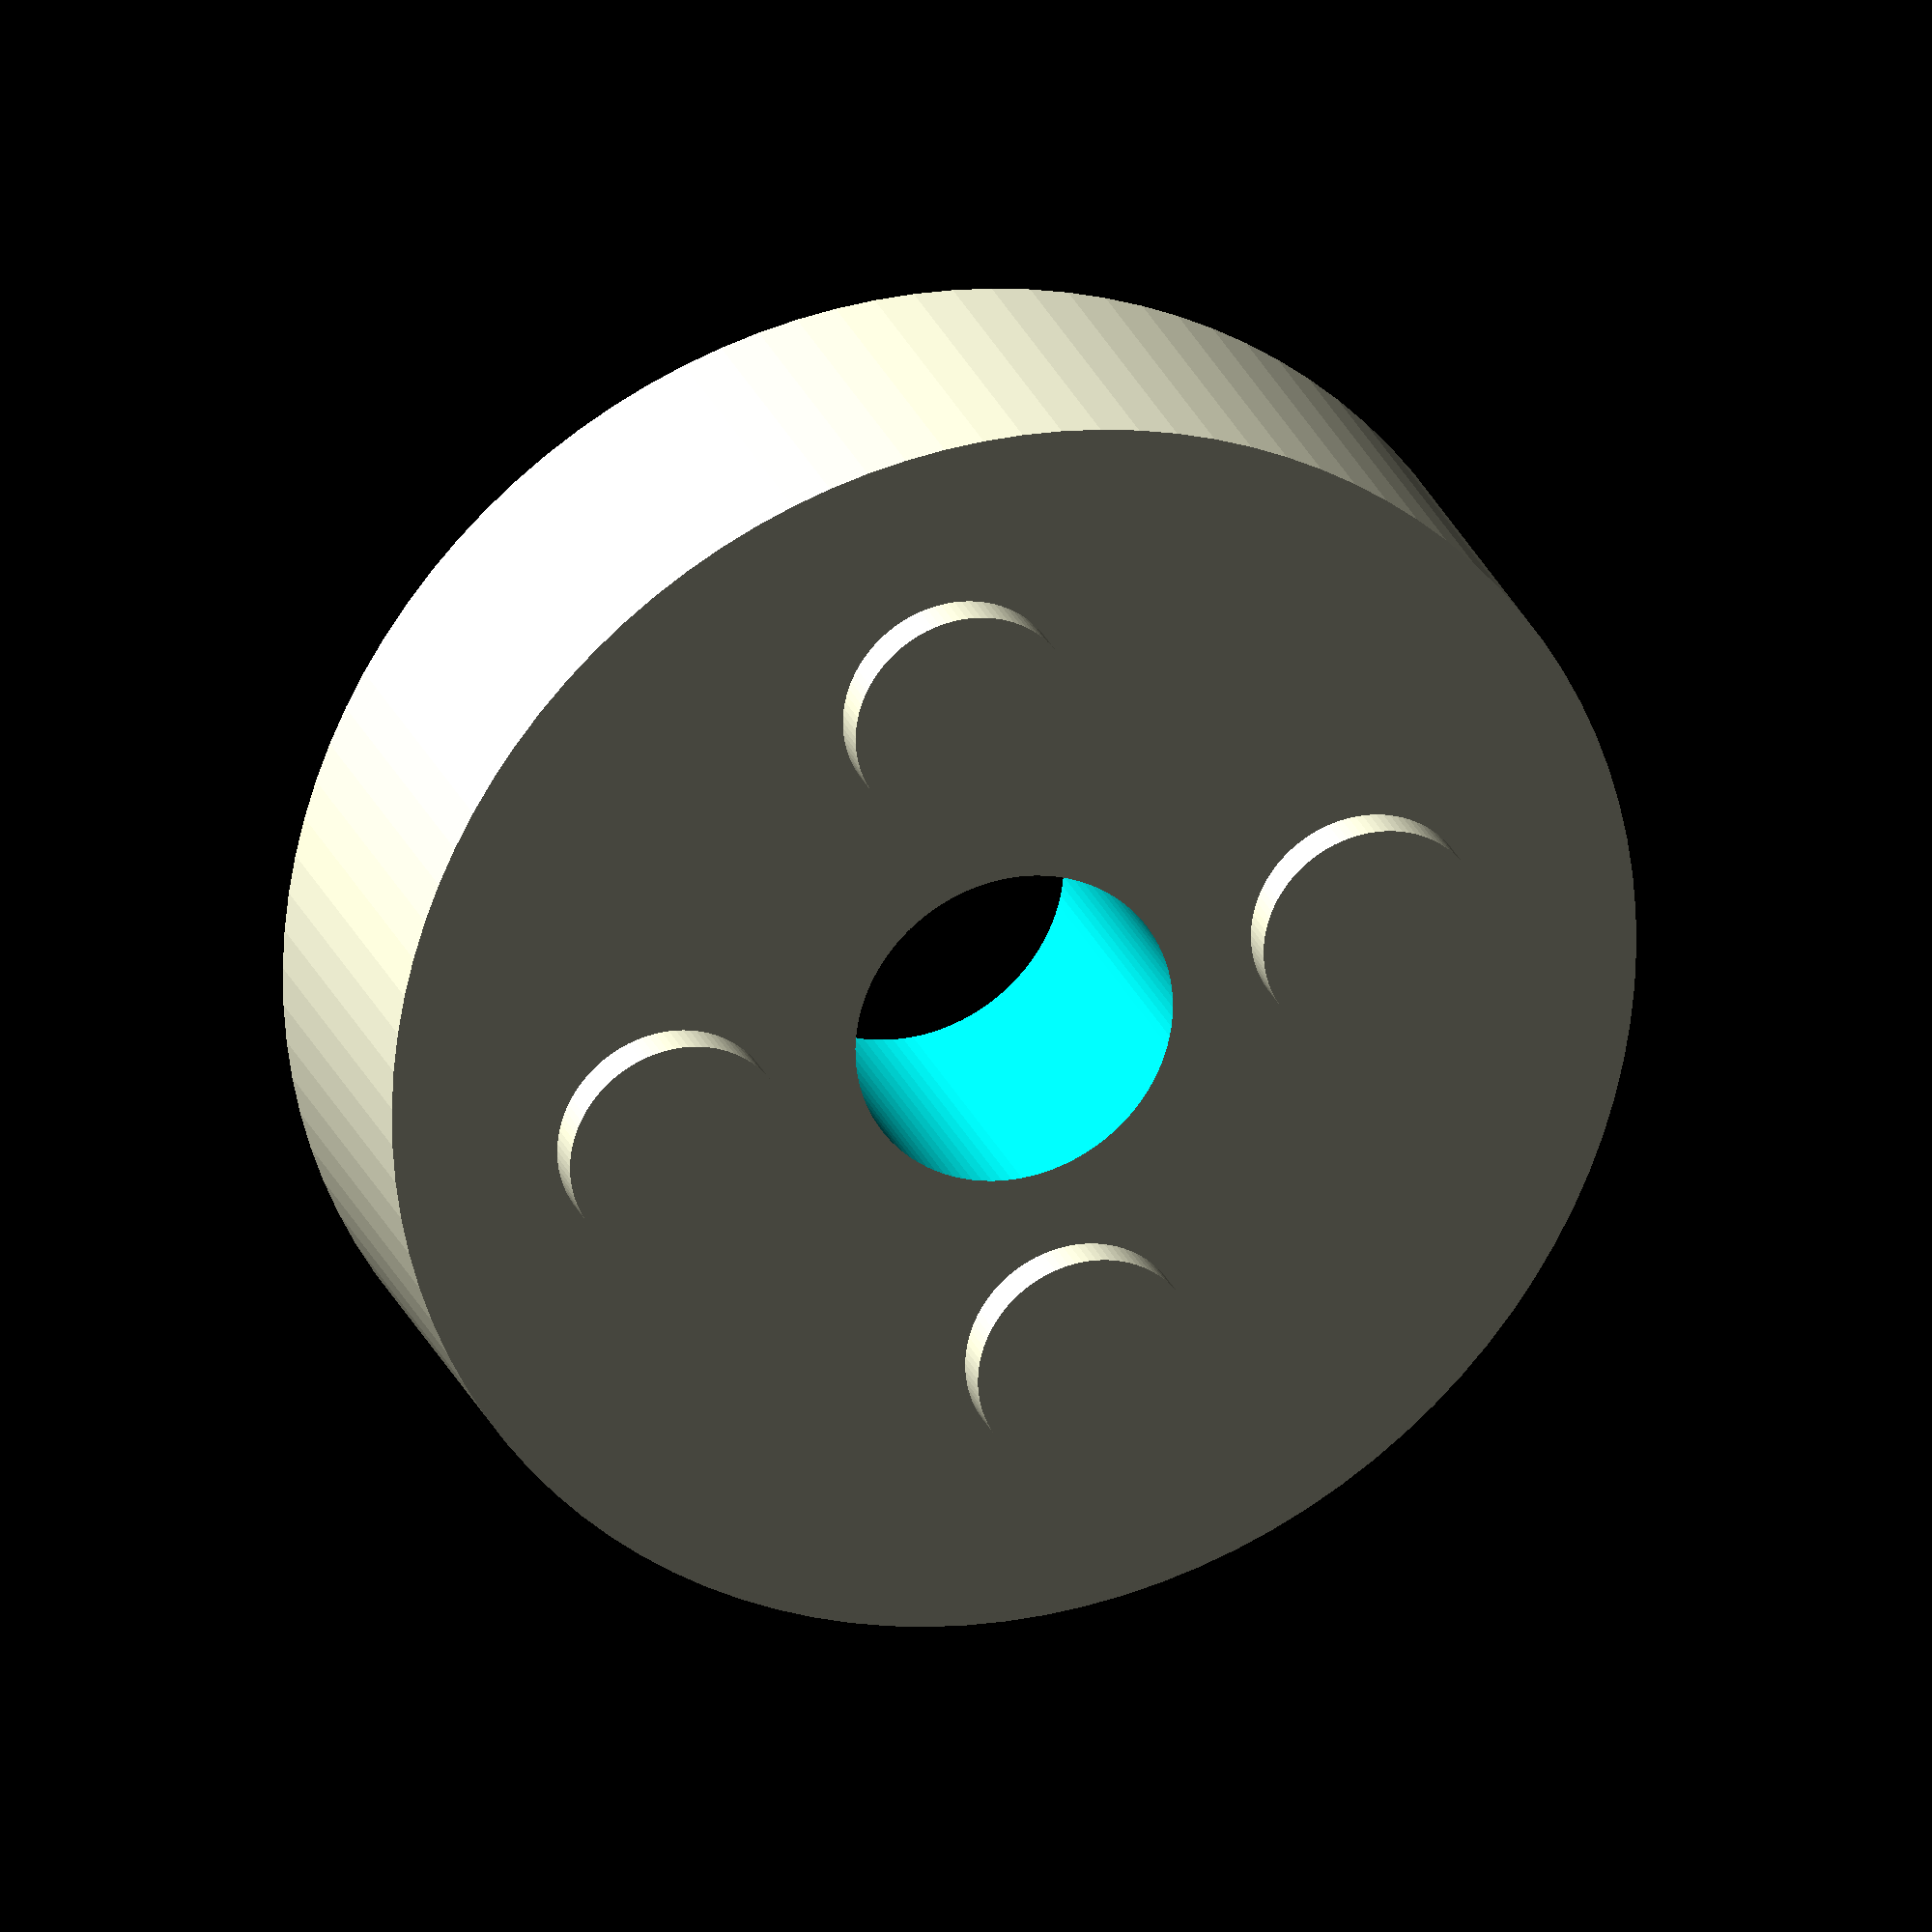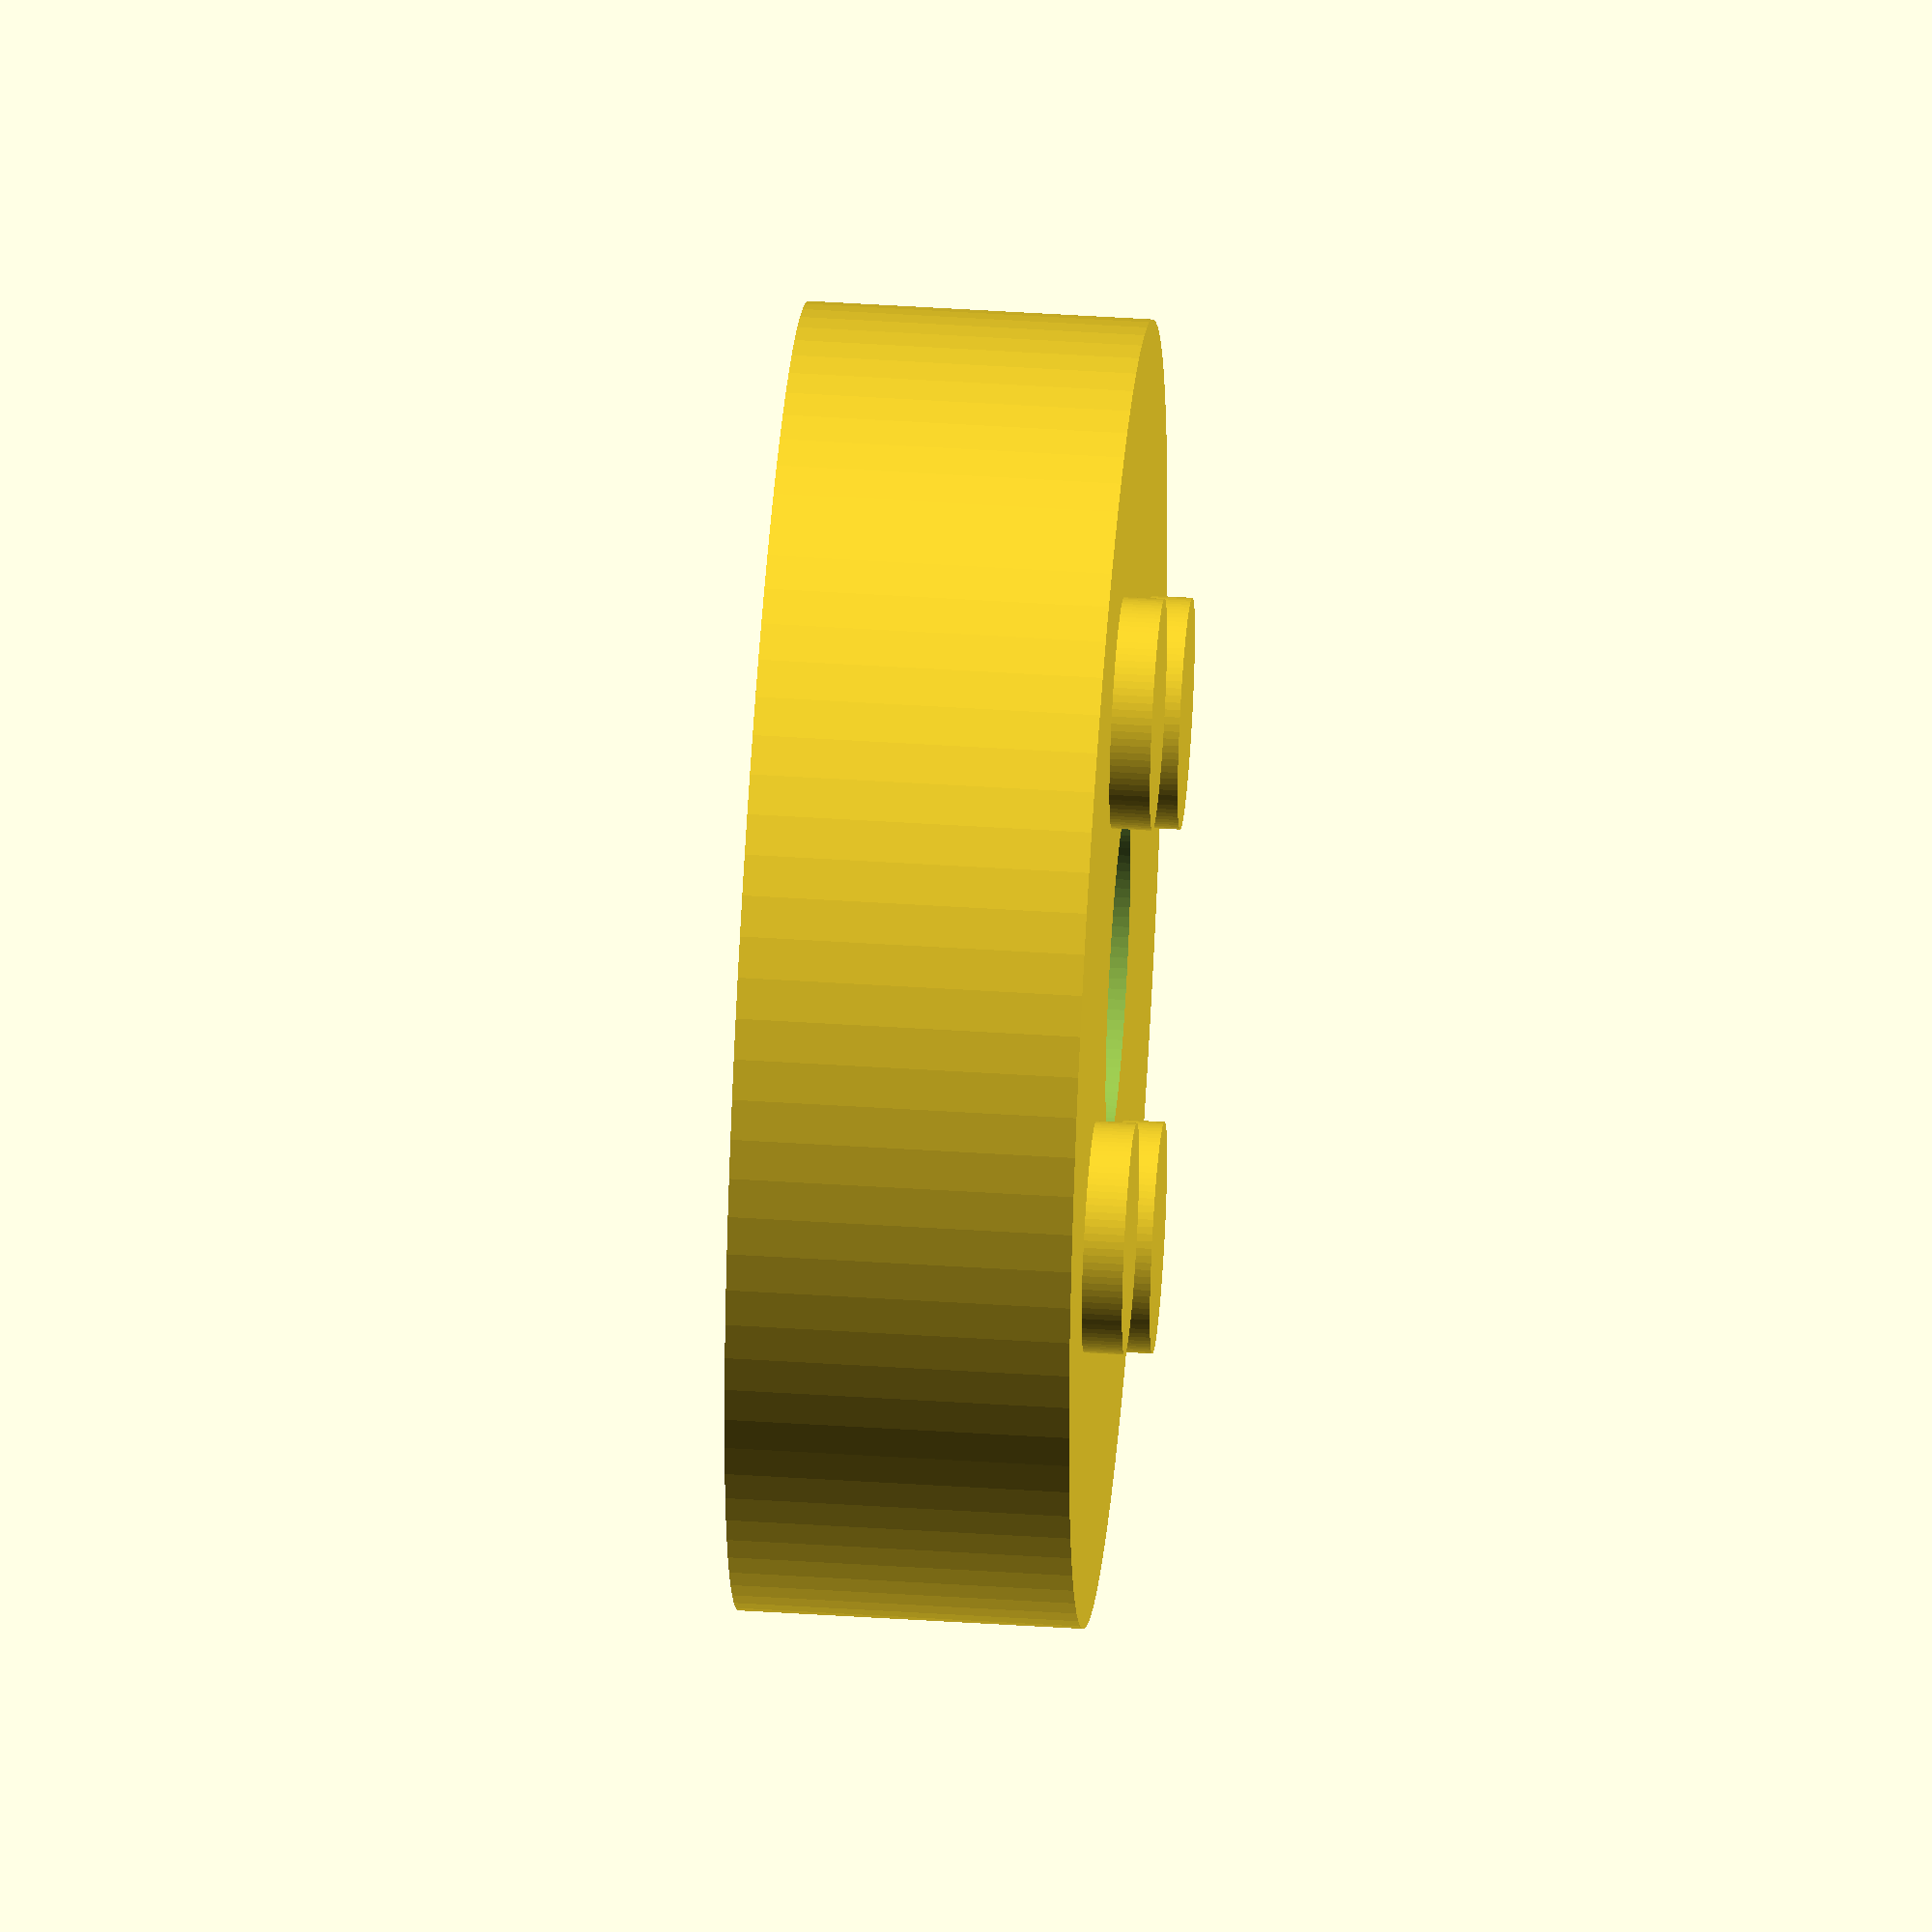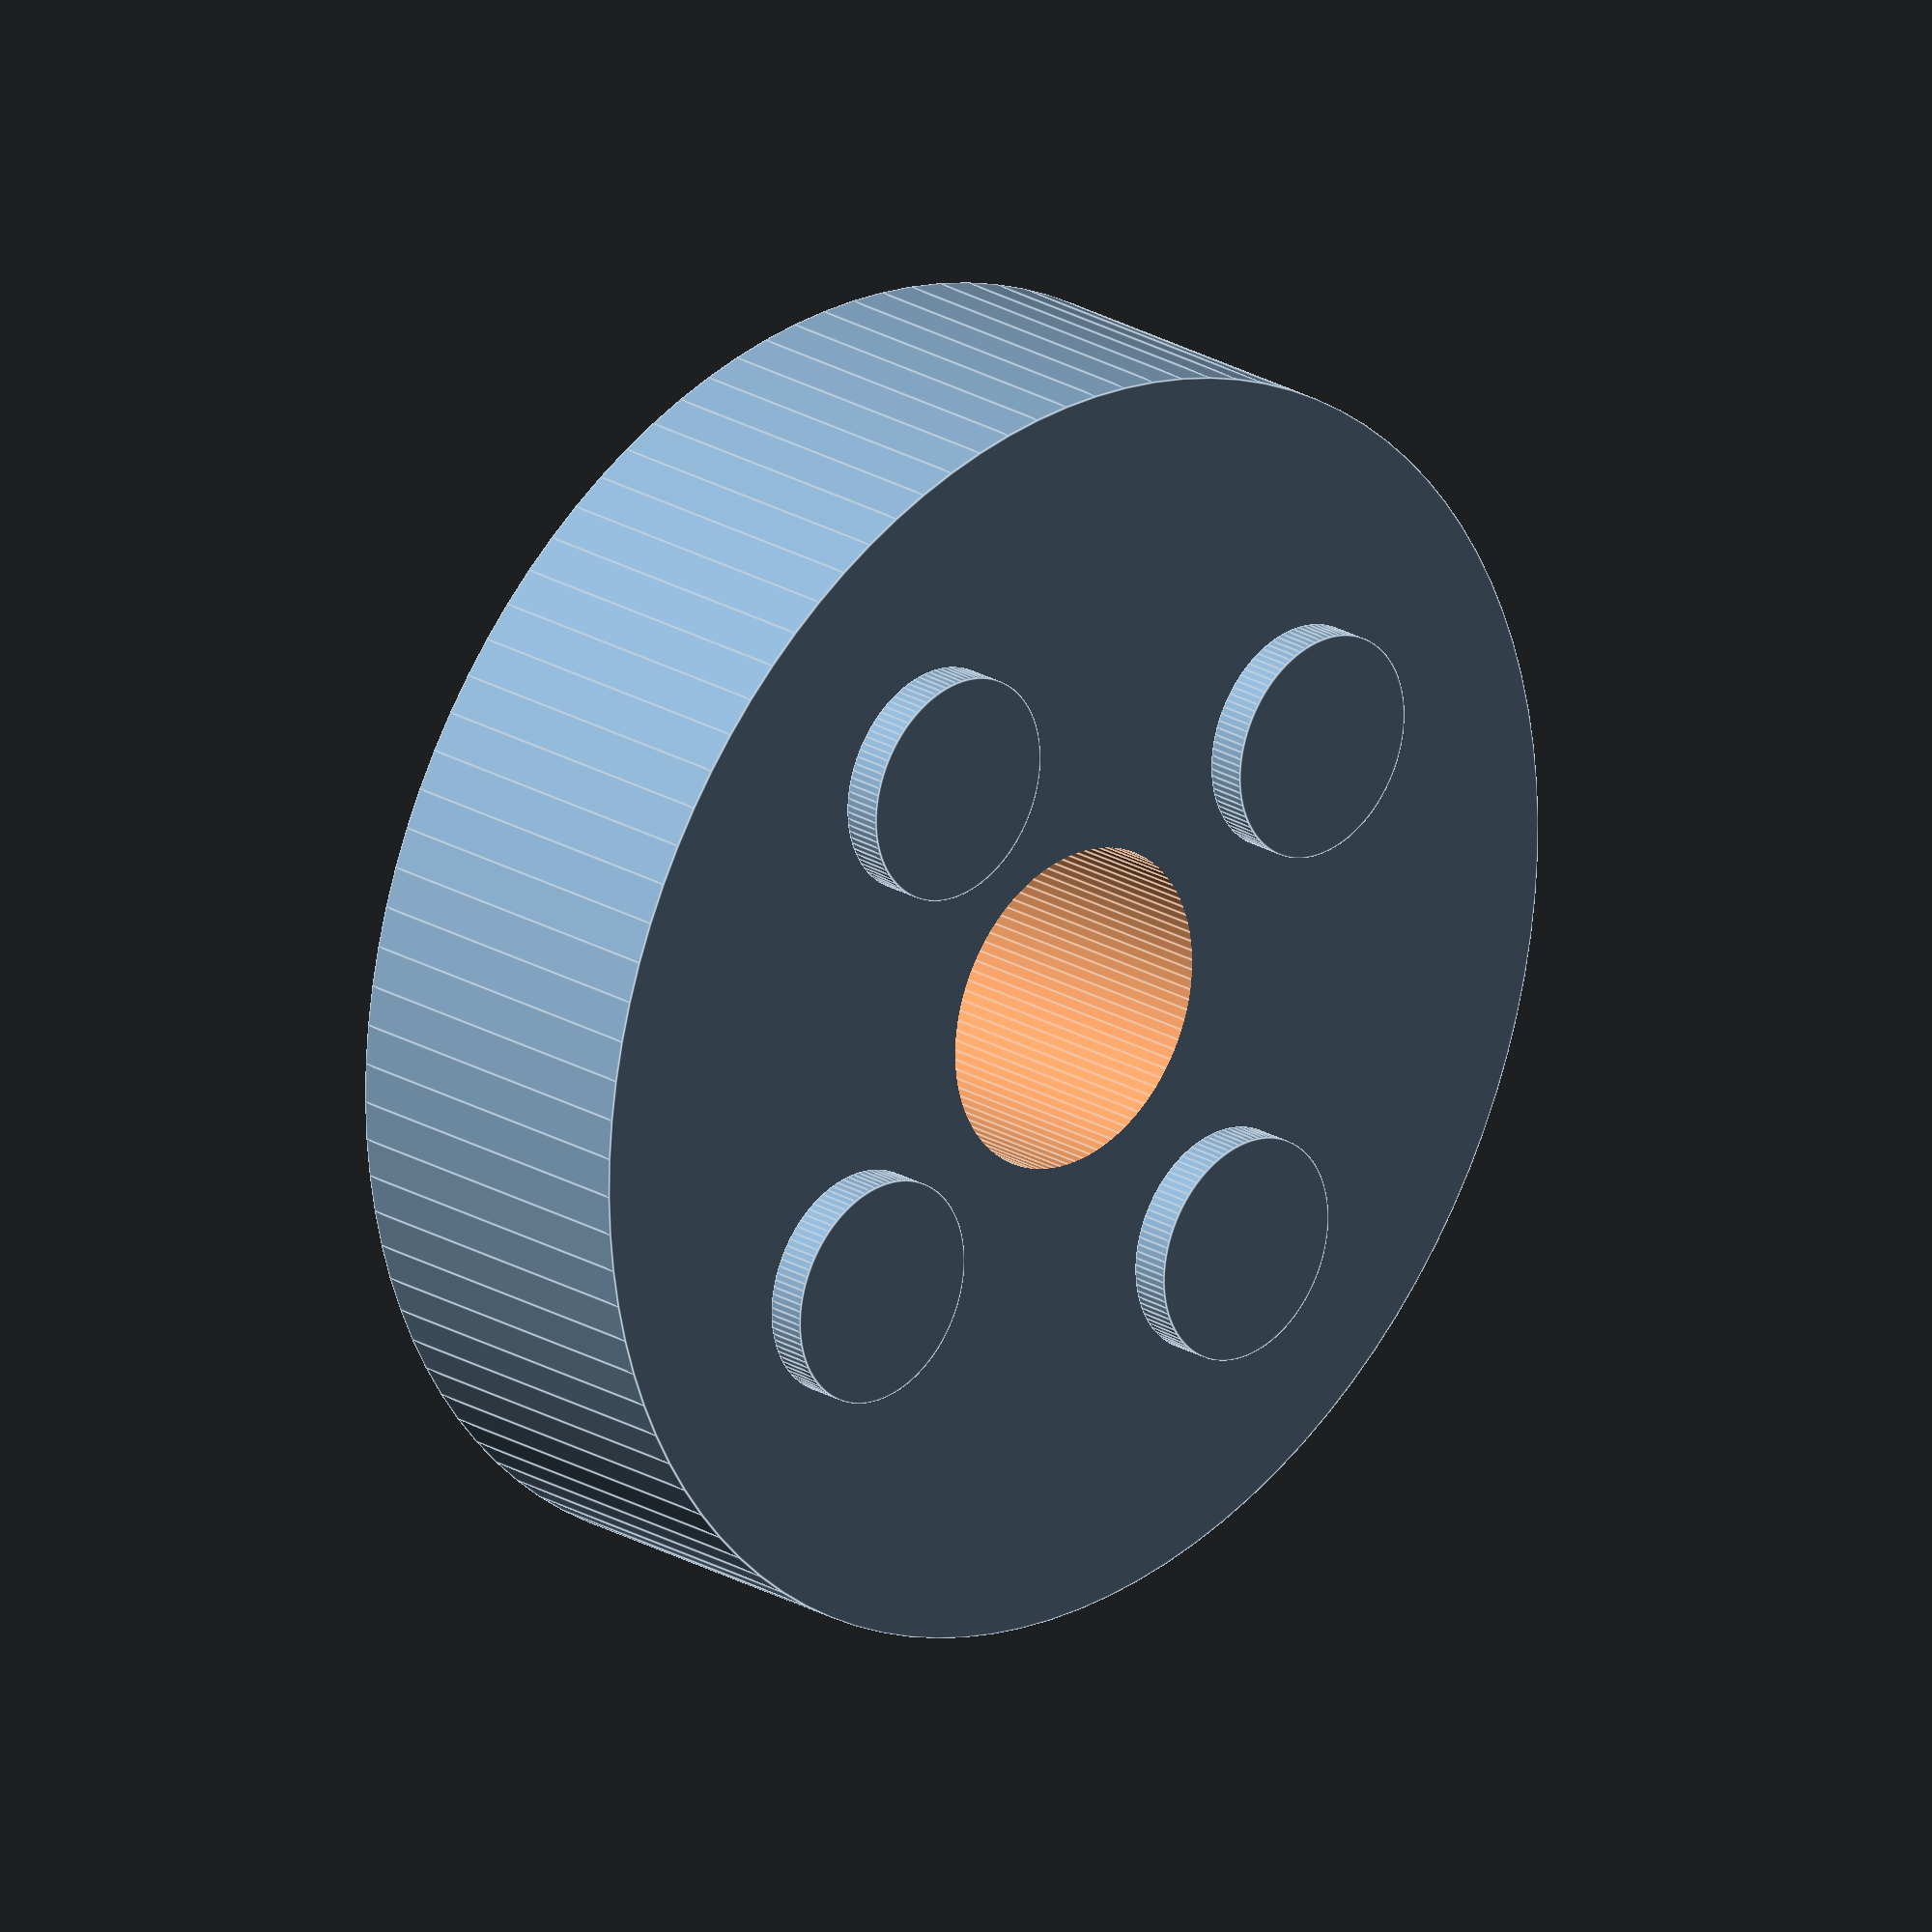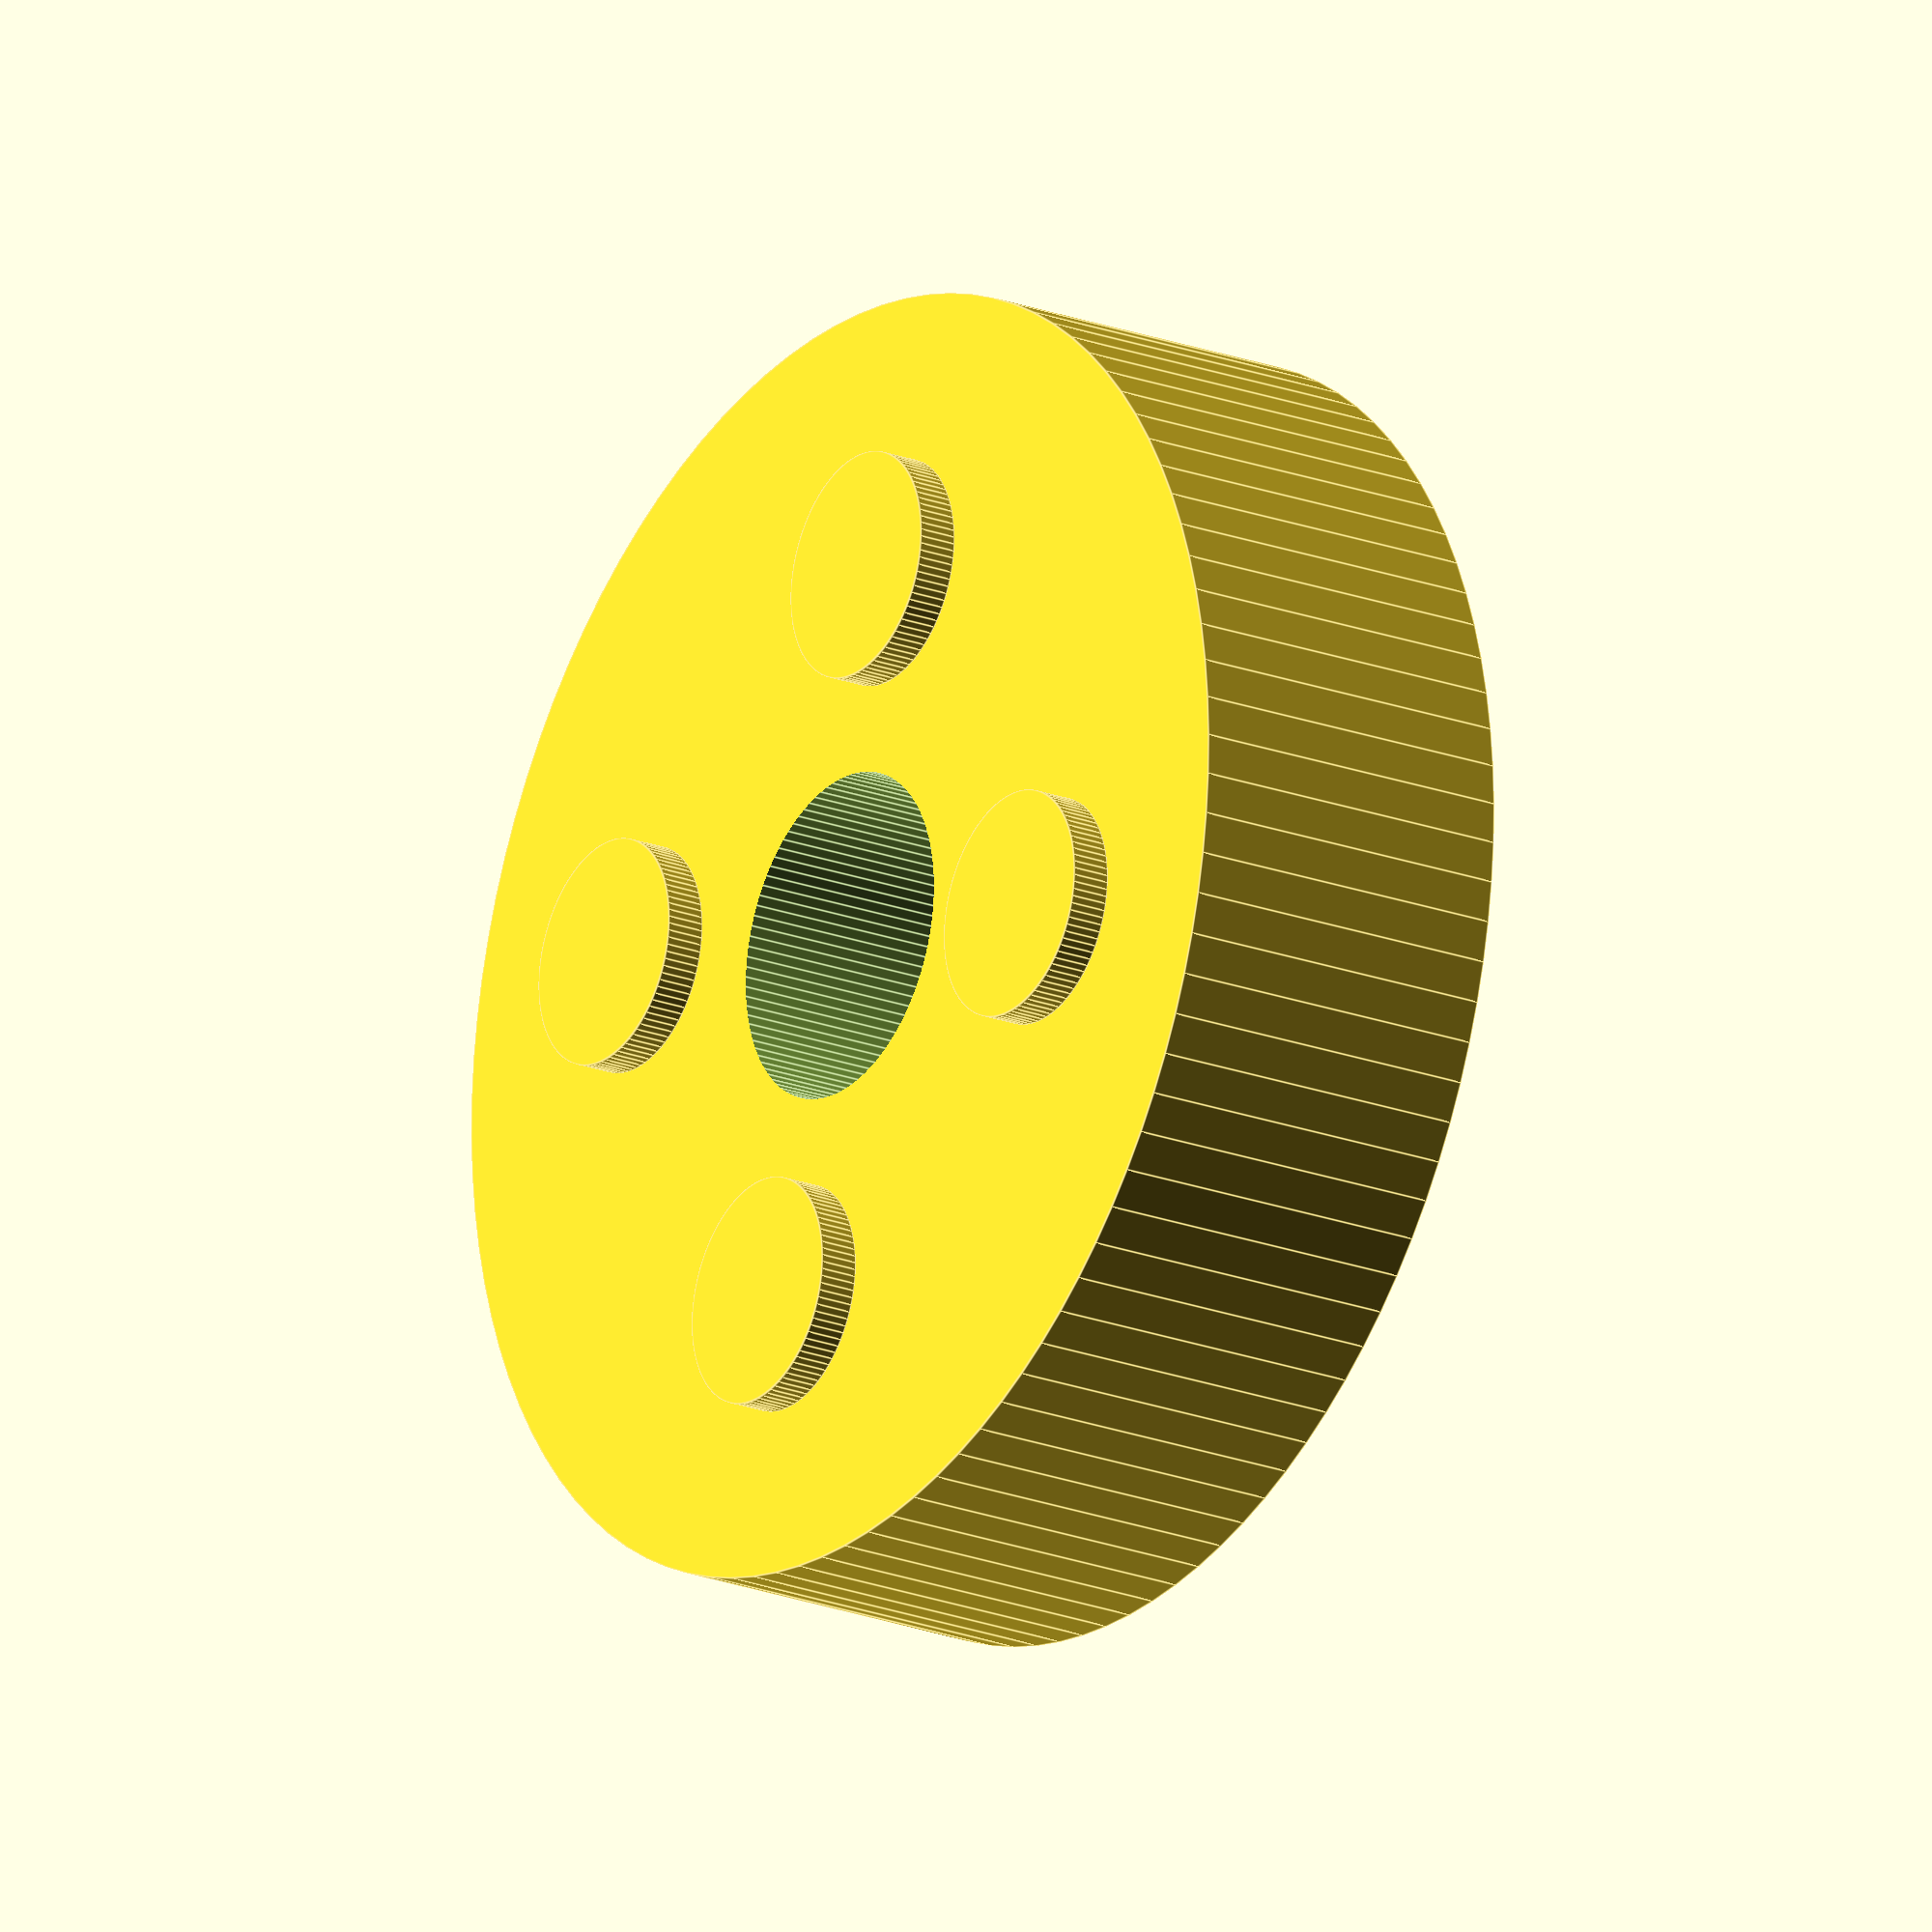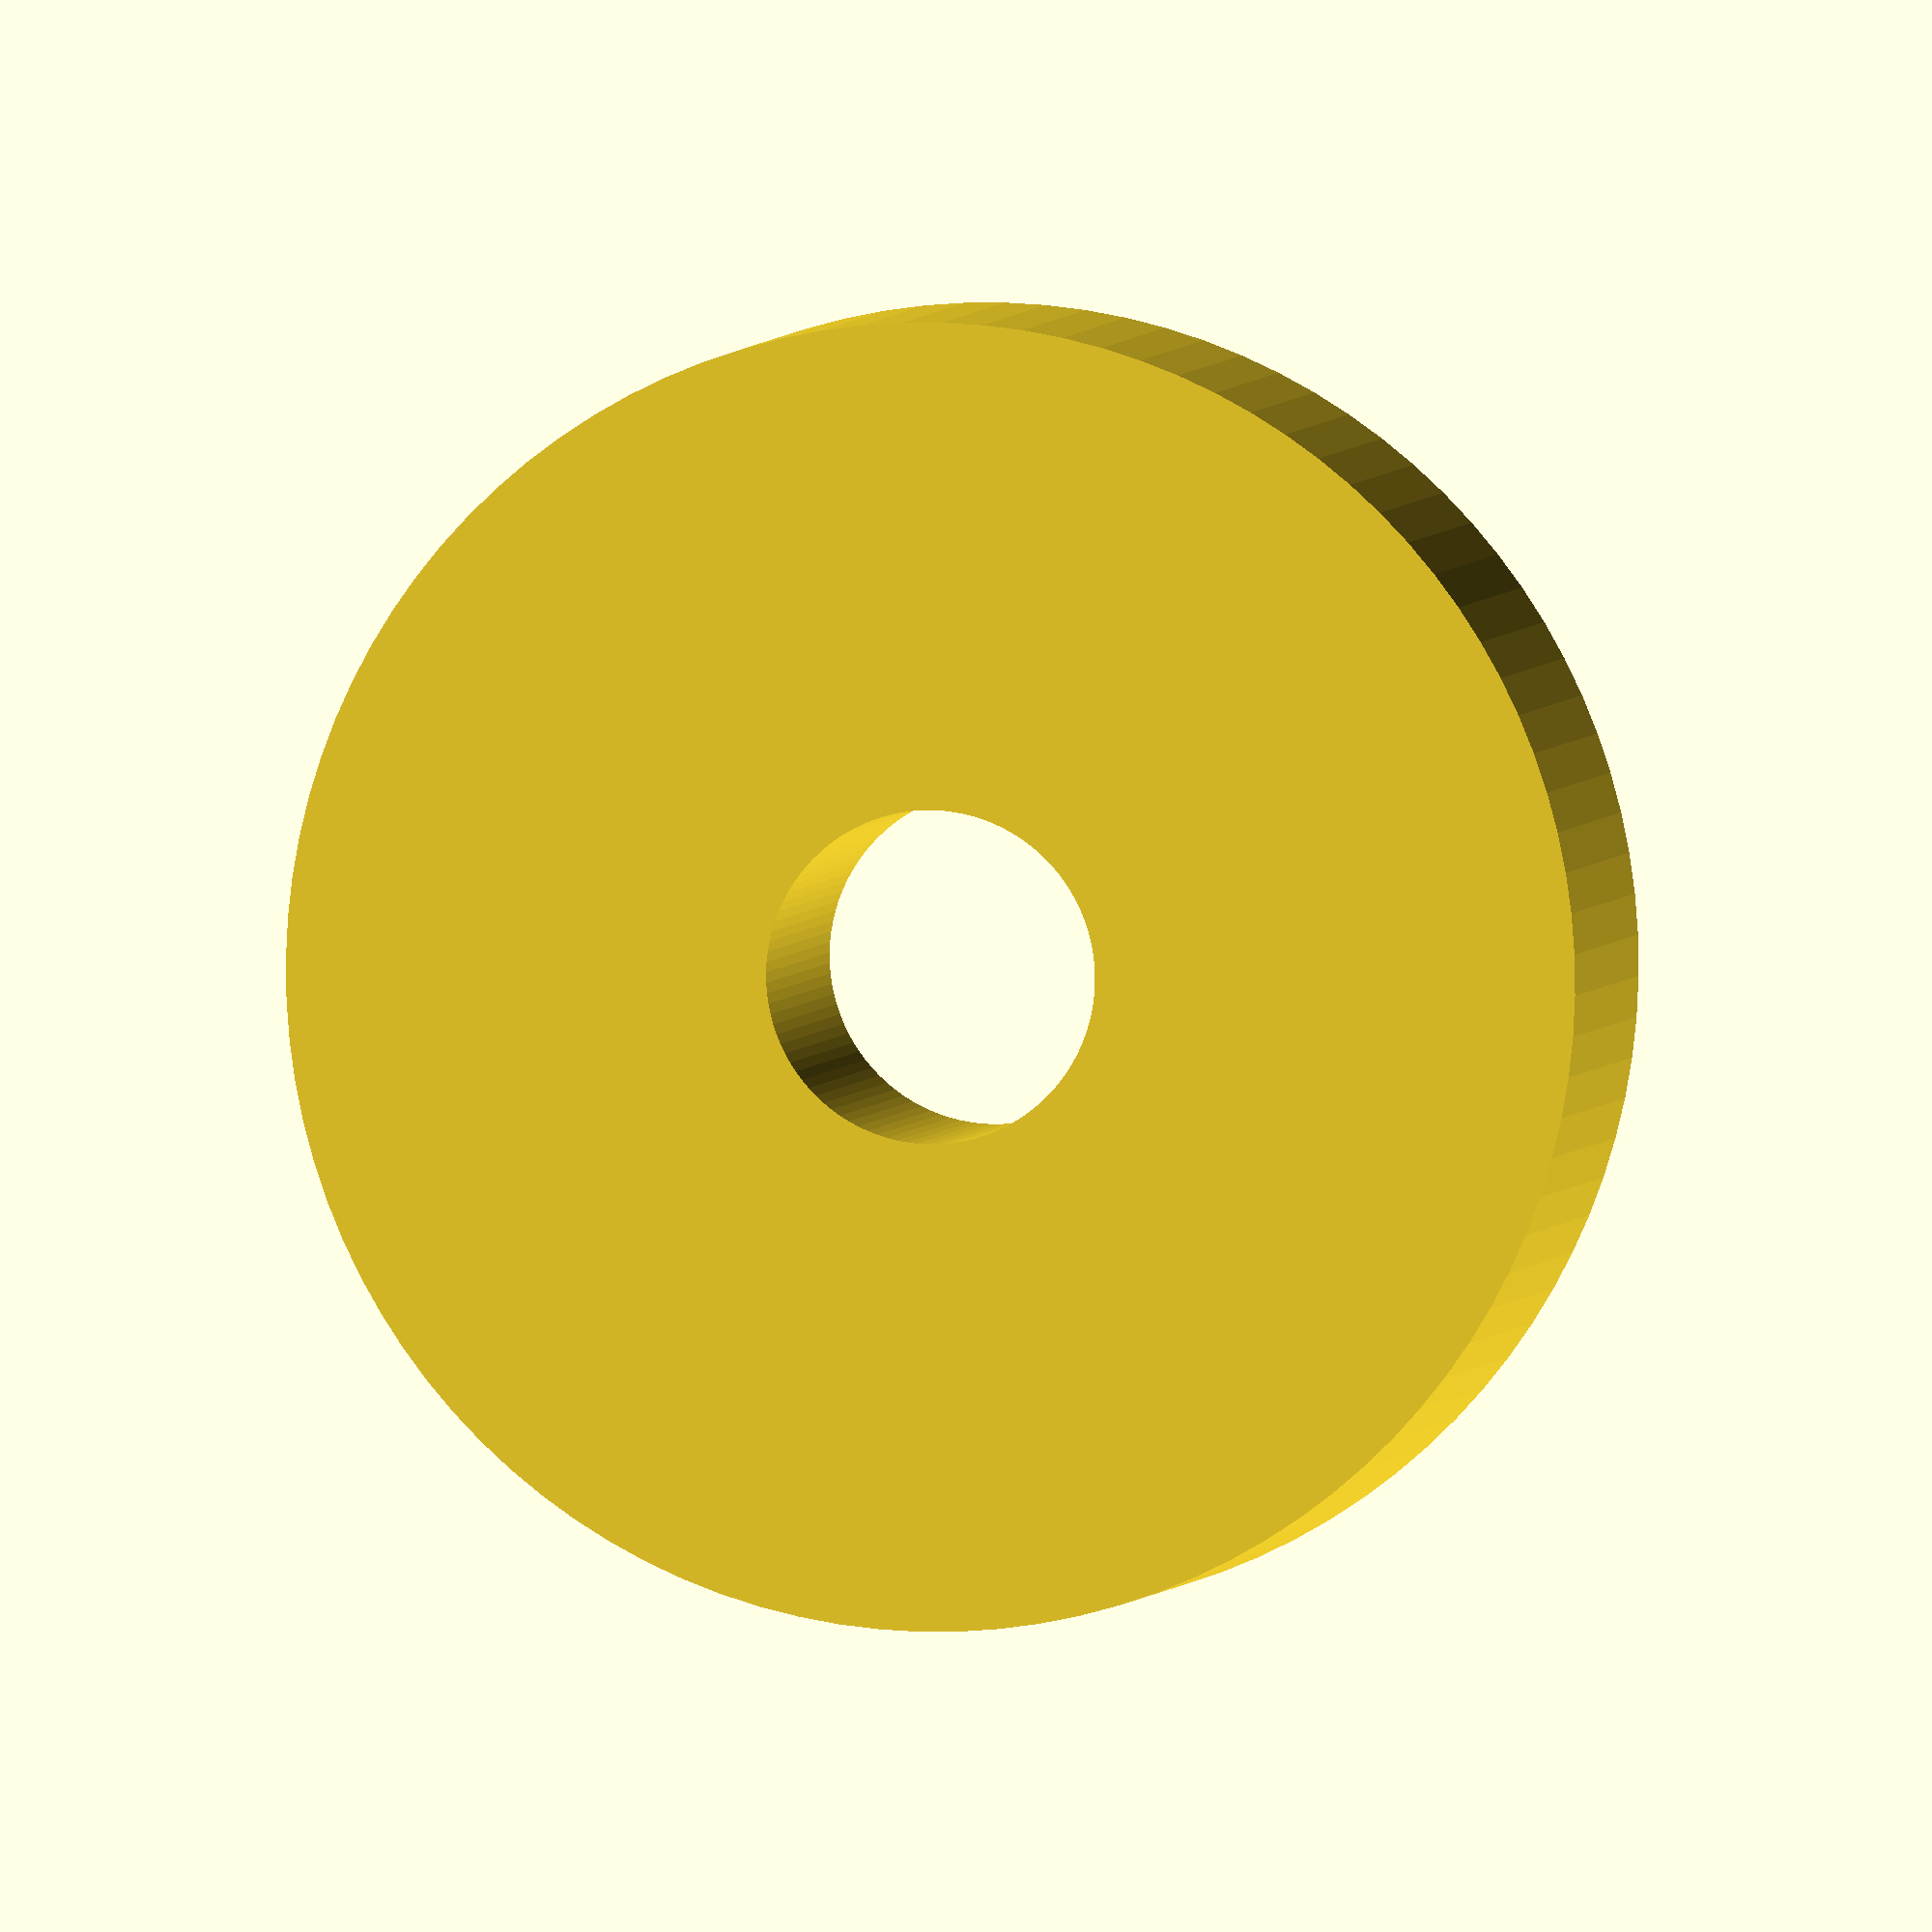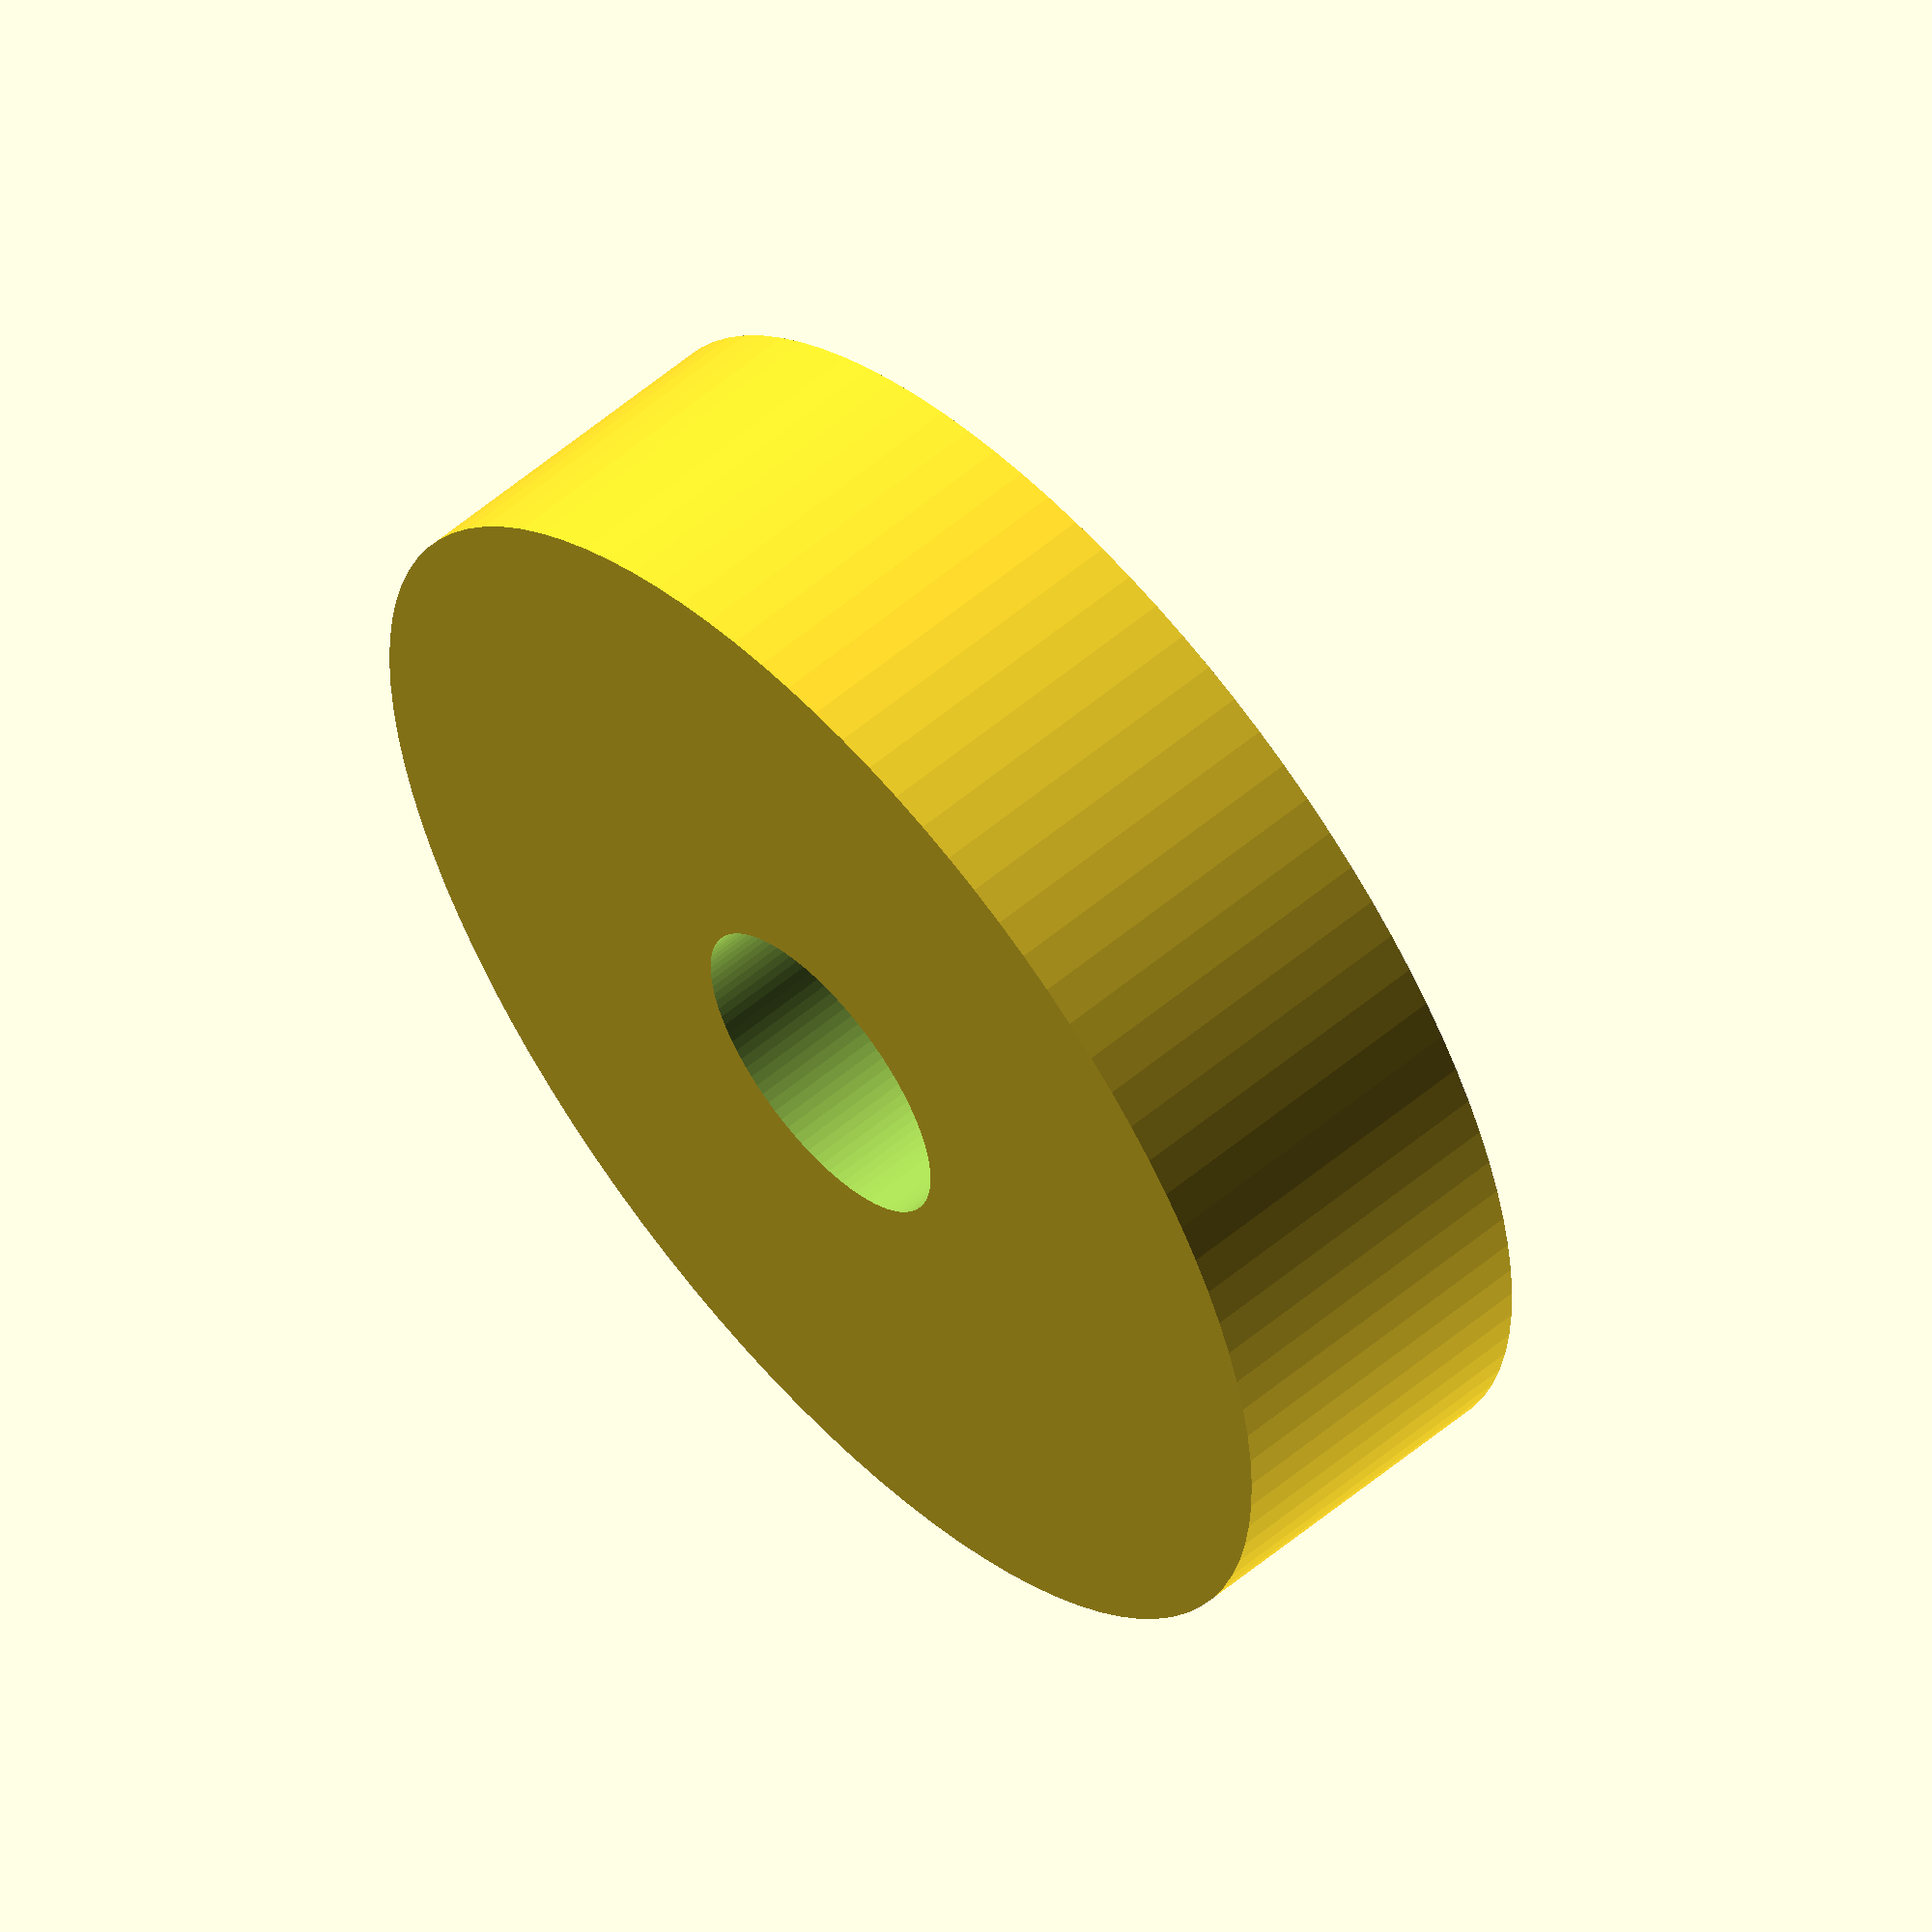
<openscad>
$fn=100;

difference() {
  cylinder(r=24.3/2, h=6.4);
  cylinder(r=6.2/2, h=20, center=true);
}

for ( i = [0 : 3] )
{
    rotate( i * 360 / 4, [0, 0, 1])
    translate([0, 13.75/2, 6.4])
    cylinder(r=4.3/2, h=0.75);
}

</openscad>
<views>
elev=334.5 azim=170.0 roll=341.6 proj=o view=wireframe
elev=314.8 azim=0.0 roll=274.3 proj=o view=solid
elev=157.0 azim=56.8 roll=224.9 proj=o view=edges
elev=200.9 azim=13.7 roll=124.2 proj=o view=edges
elev=176.6 azim=110.6 roll=349.4 proj=o view=solid
elev=122.7 azim=187.9 roll=311.1 proj=o view=solid
</views>
